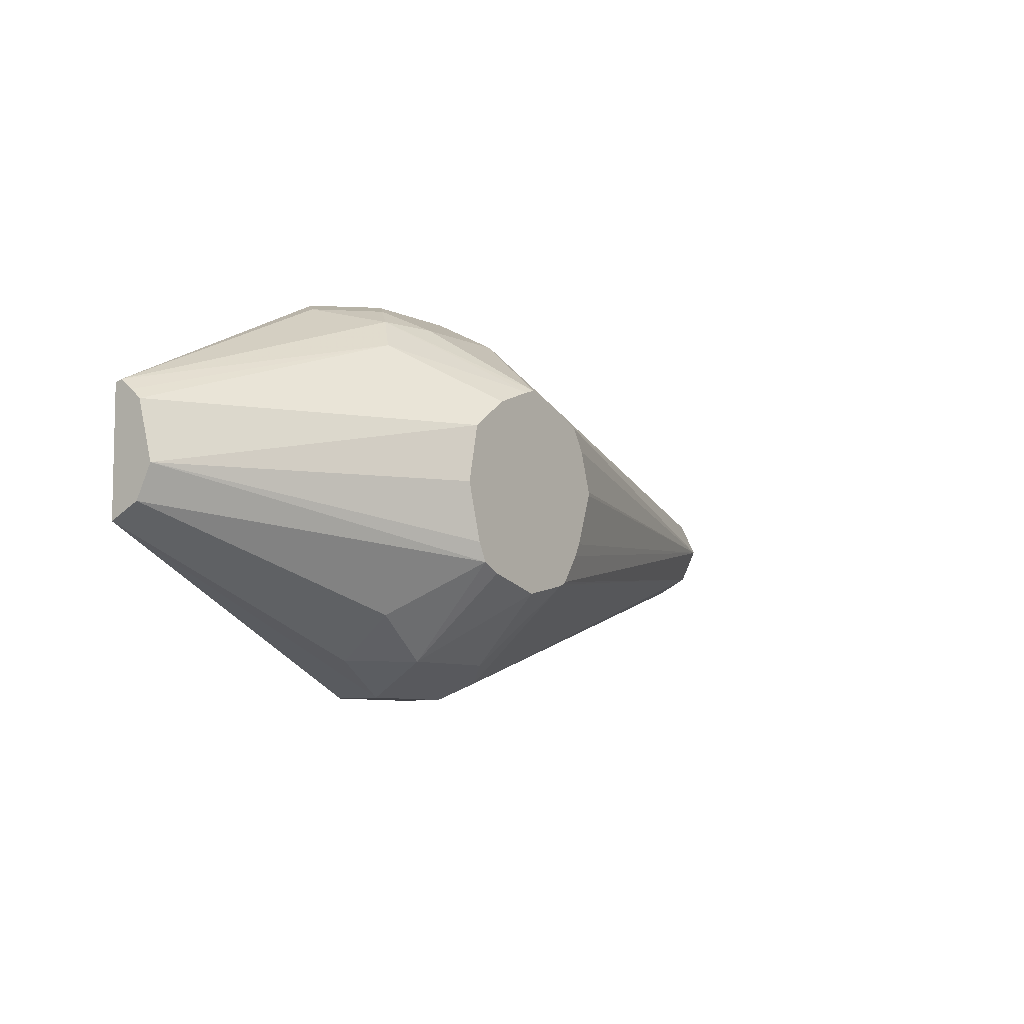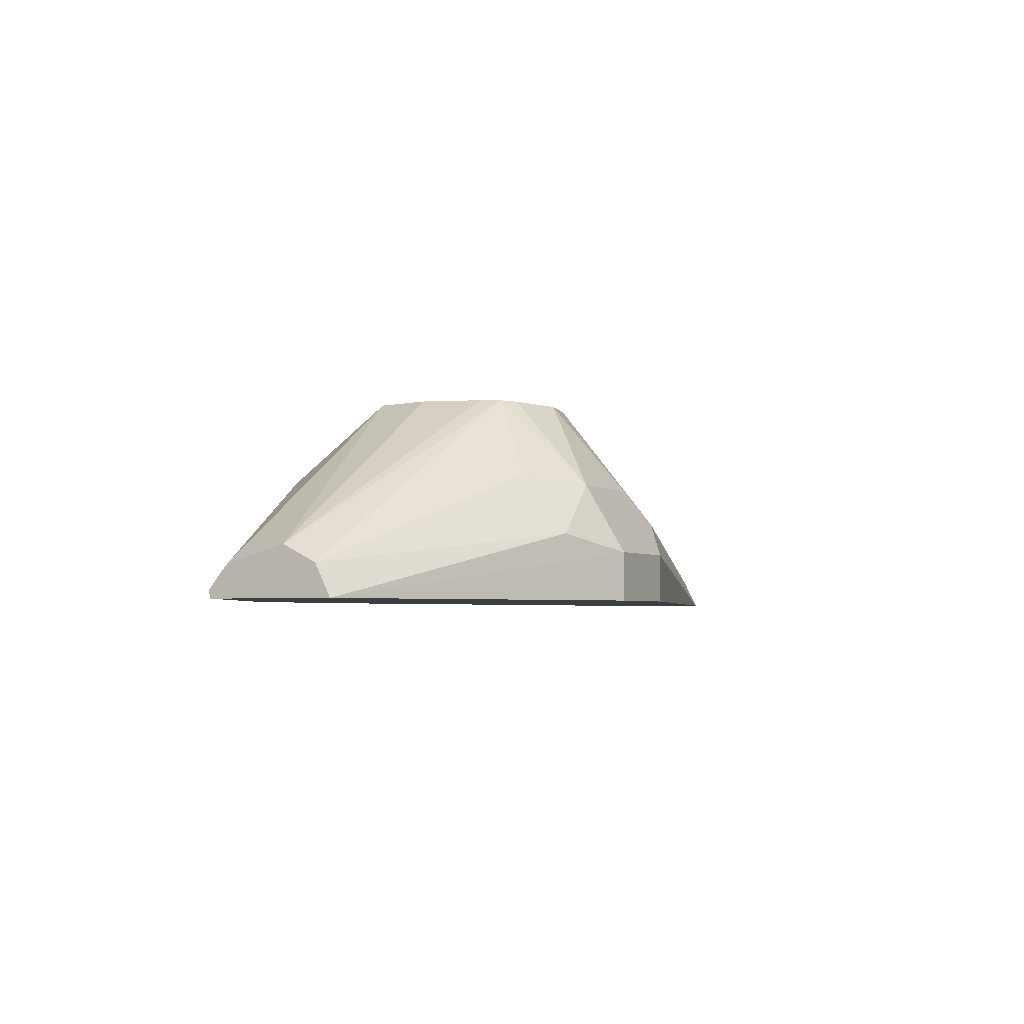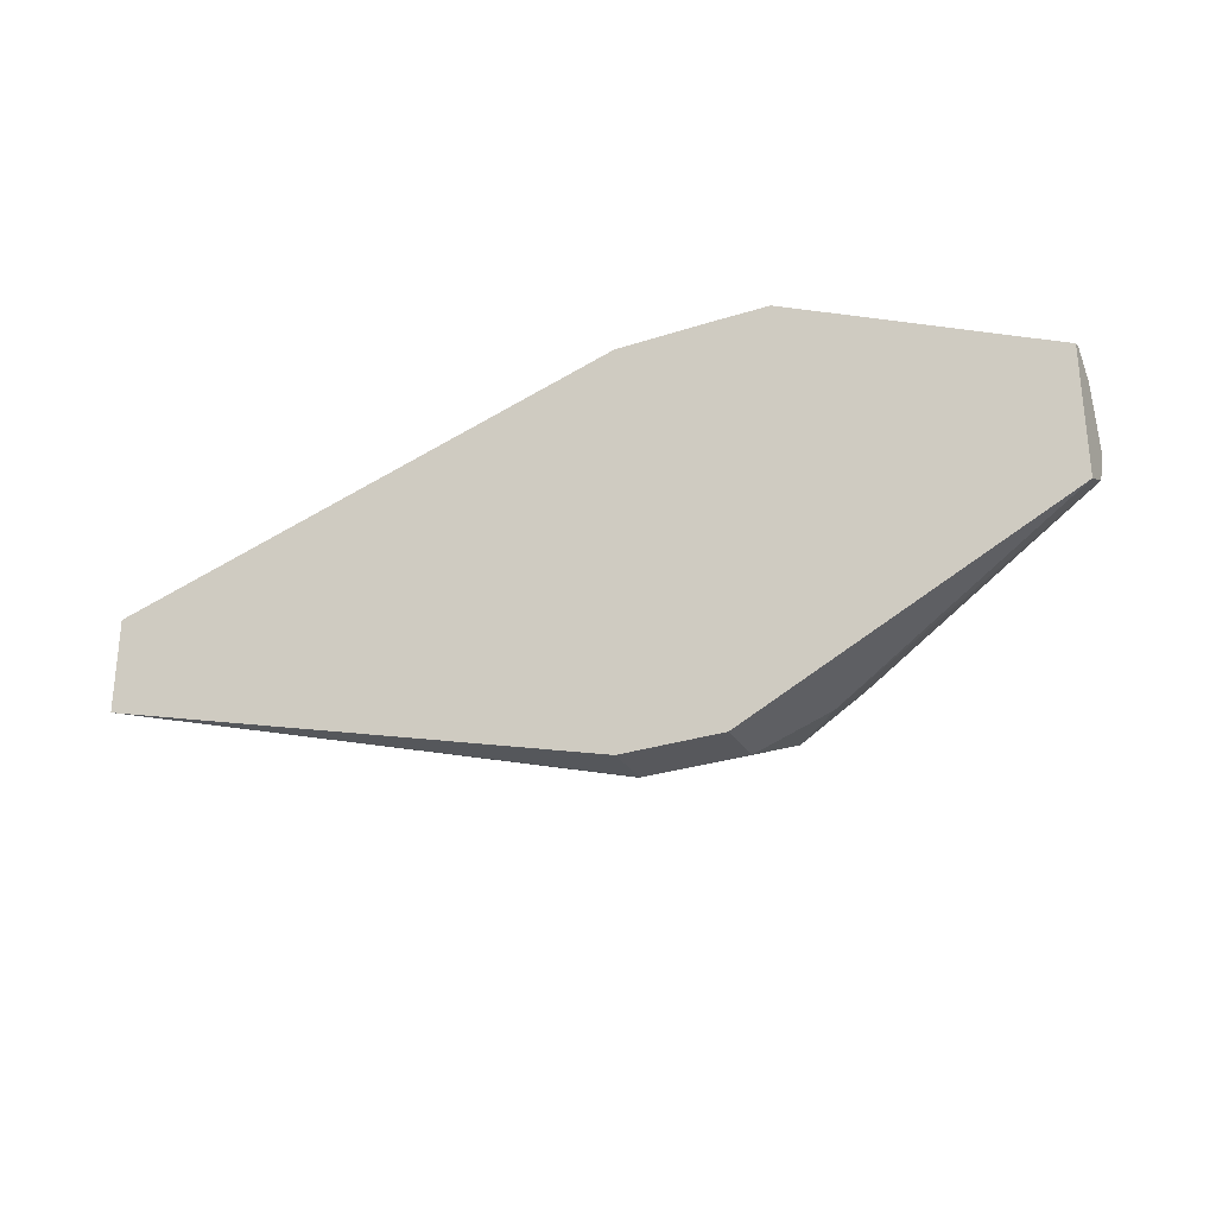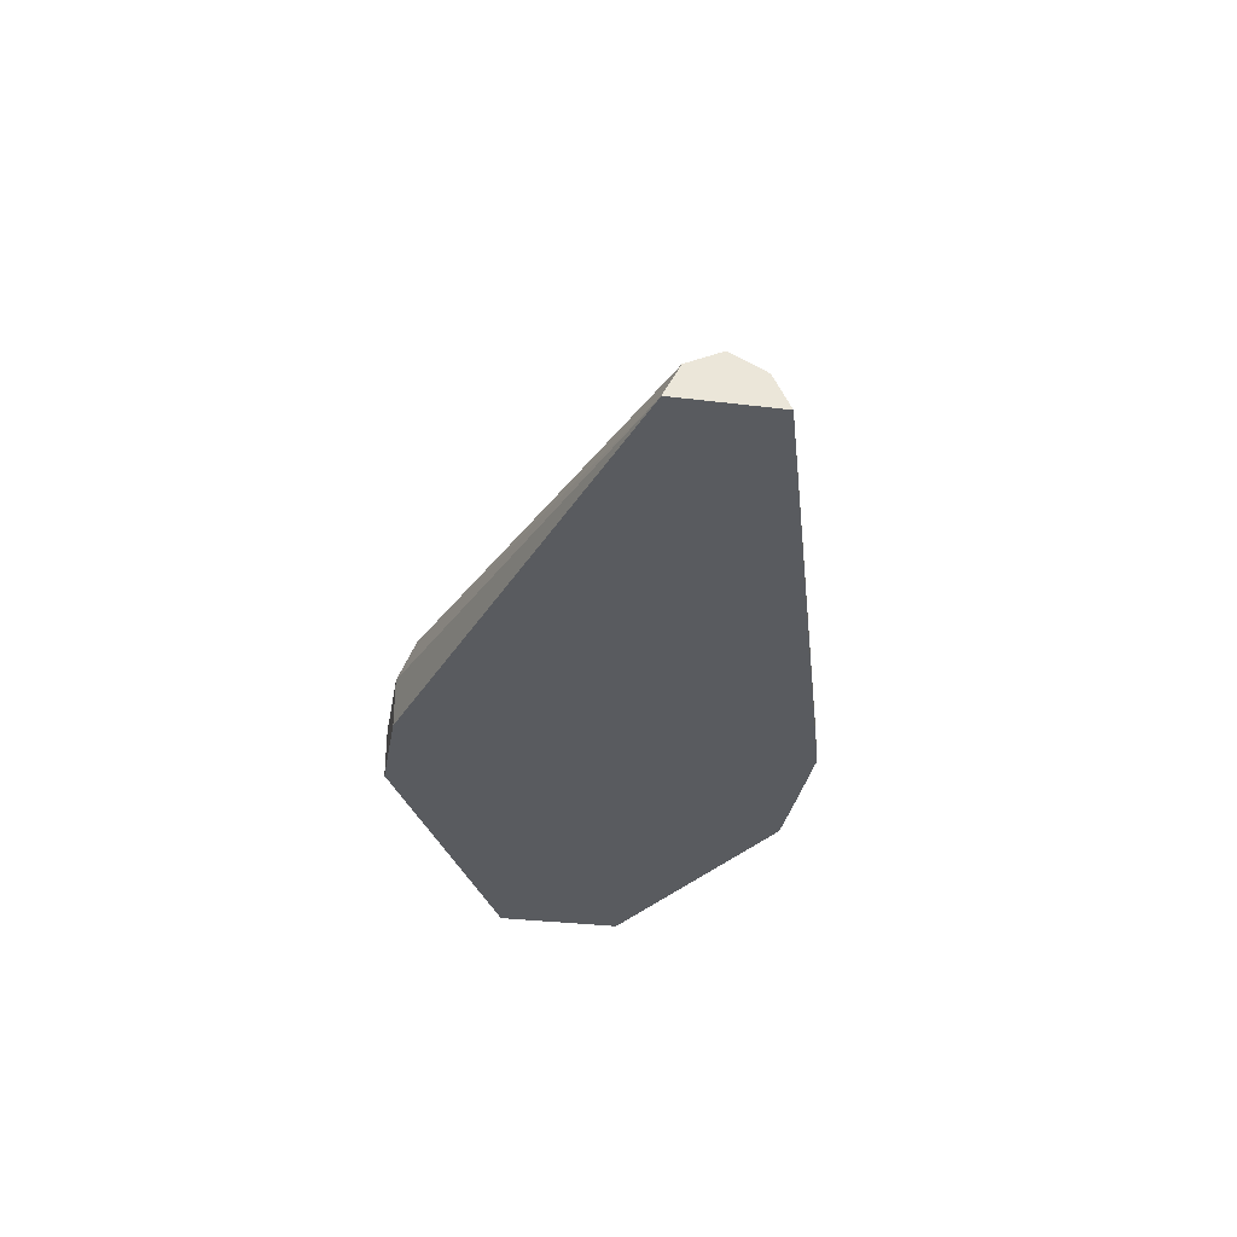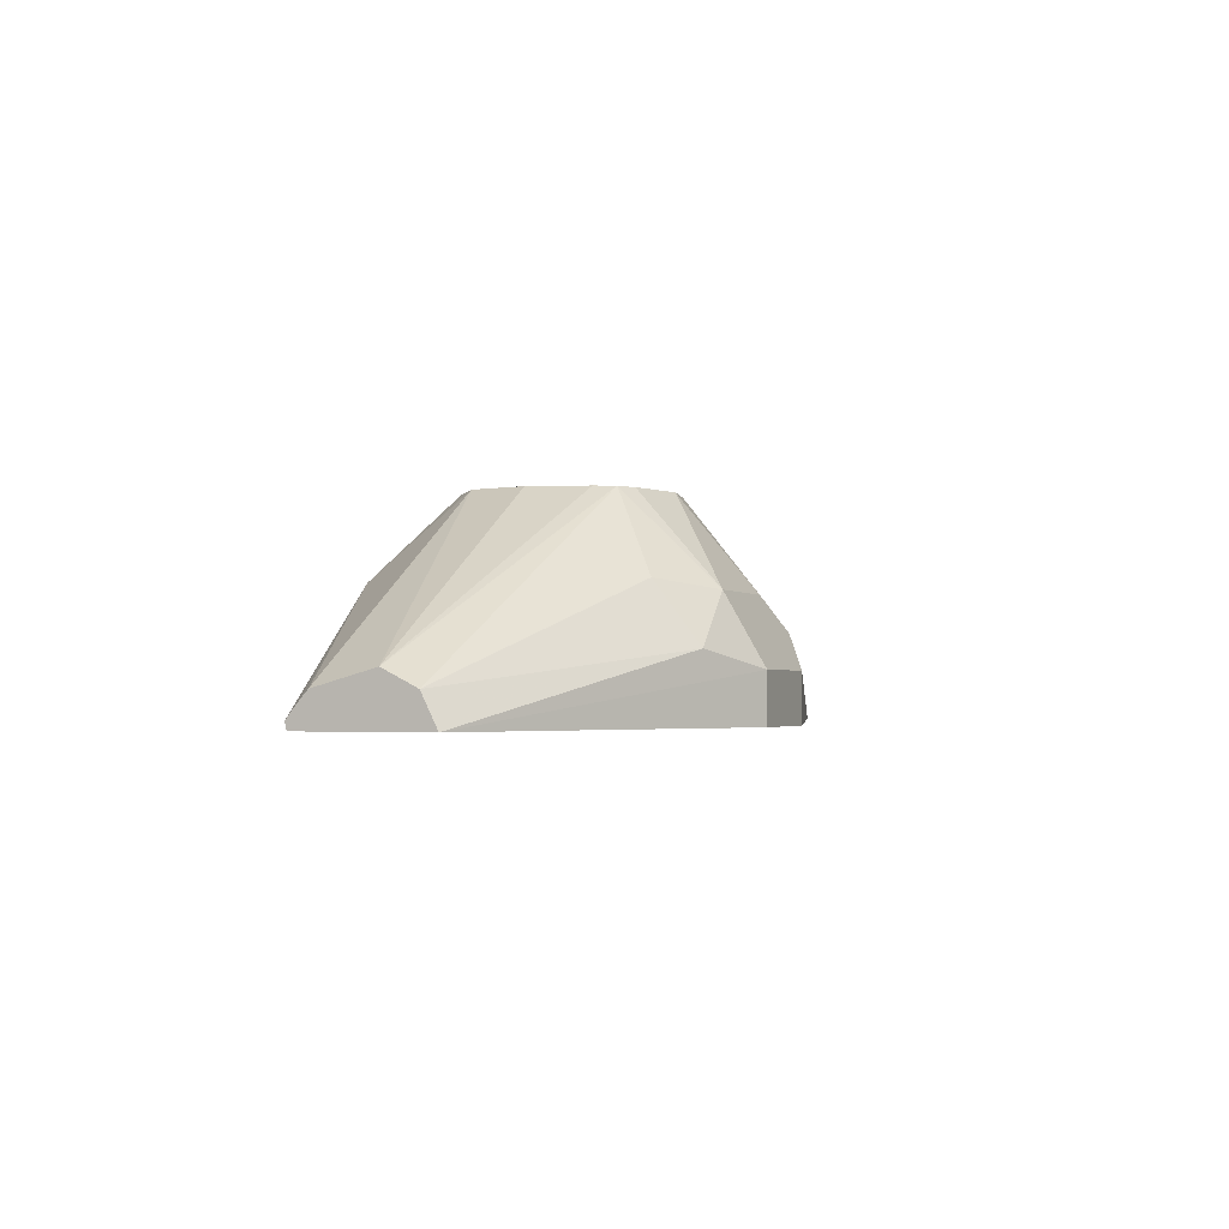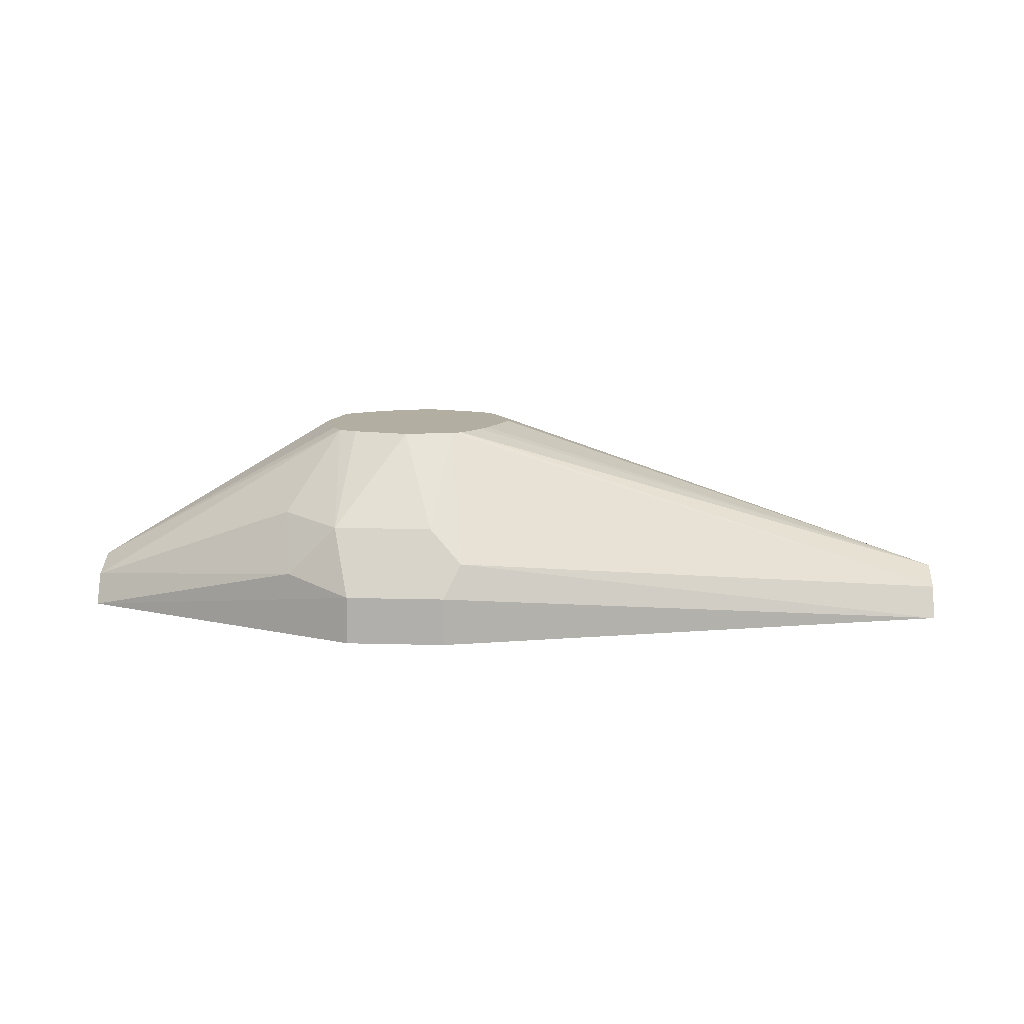
<metadata>
{"format":"obj","ext":"obj","renderer":"f3d","projection":"perspective","resolution":1024,"background":"white","views":[{"elev":-7.4,"azim":-53.6,"up":"+Y"},{"elev":-3.5,"azim":-64.1,"up":"+Z"},{"elev":-28.8,"azim":-153.9,"up":"+Y"},{"elev":-32.0,"azim":80.2,"up":"+Z"},{"elev":-2.1,"azim":-68.2,"up":"+Z"},{"elev":10.8,"azim":4.1,"up":"+Z"}]}
</metadata>
<code>
v -0.3417 -0.3227 0.01898
v -0.3417 -0.3227 0.0006789
v -0.3037 -0.3227 0.01898
v -0.3353 -0.3164 0.03164
v -0.348 -0.31 0.04429
v -0.367 -0.31 0.02531
v -0.4592 -0.2654 0.0006789
v -0.3037 -0.3227 0.0006789
v -0.1054 -0.2654 0.0006789
v -0.2974 -0.3164 0.03164
v -0.31 -0.31 0.04429
v -0.3227 -0.2847 0.07835
v -0.3441 -0.2788 0.07835
v -0.3511 -0.2752 0.07835
v -0.3701 -0.2942 0.04745
v -0.4592 -0.2594 0.01266
v -0.4592 -0.2639 0.003622
v -0.4592 -0.2172 0.0006789
v -0.1054 -0.2281 0.0006789
v -0.1054 -0.2605 0.01052
v -0.1054 -0.2594 0.01266
v -0.3041 -0.2806 0.07835
v -0.3547 -0.2682 0.07835
v -0.4592 -0.2468 0.01898
v -0.4592 -0.2165 0.003622
v -0.3613 -0.1712 0.0006789
v -0.3037 -0.1709 0.01898
v -0.291 -0.1772 0.02531
v -0.1054 -0.2313 0.007013
v -0.3037 -0.1709 0.0006789
v -0.1054 -0.2573 0.01373
v -0.3007 -0.2788 0.07835
v -0.3024 -0.2798 0.07835
v -0.3606 -0.2468 0.07835
v -0.4592 -0.2242 0.01277
v -0.3562 -0.2257 0.07835
v -0.4592 -0.2206 0.008701
v -0.3701 -0.1946 0.04745
v -0.3606 -0.1827 0.03797
v -0.3701 -0.1756 0.009492
v -0.3511 -0.1756 0.02847
v -0.3417 -0.1709 0.01898
v -0.3606 -0.1711 0.0006789
v -0.3037 -0.1772 0.03164
v -0.2942 -0.1803 0.03323
v -0.1054 -0.2341 0.01266
v -0.3417 -0.1709 0.0006789
v -0.1054 -0.2468 0.01898
v -0.2937 -0.2682 0.07835
v -0.3412 -0.2147 0.07835
v -0.3255 -0.2088 0.07835
v -0.3215 -0.2076 0.07835
v -0.3417 -0.1835 0.04429
v -0.3417 -0.1772 0.03164
v -0.3037 -0.1835 0.04429
v -0.2949 -0.218 0.07835
v -0.2942 -0.2183 0.07835
v -0.3037 -0.2135 0.07835
v -0.2891 -0.2267 0.07835
v -0.2843 -0.2421 0.07835
v -0.2843 -0.2435 0.07835
v -0.2912 -0.2633 0.07835
f 25 38 39
f 25 39 40
f 25 40 26
f 26 40 41
f 26 41 42
f 27 42 54
f 27 30 47
f 27 47 42
f 25 37 38
f 27 54 44
f 27 44 28
f 26 42 43
f 24 36 35
f 21 32 33
f 52 55 53
f 23 34 24
f 21 33 22
f 21 31 32
f 19 30 27
f 19 28 29
f 19 27 28
f 18 25 26
f 14 16 15
f 14 24 16
f 14 23 24
f 12 14 13
f 28 44 45
f 24 34 36
f 28 45 46
f 52 58 55
f 31 48 32
f 12 23 14
f 48 62 49
f 48 61 62
f 48 60 61
f 48 59 60
f 48 57 59
f 46 58 56
f 46 55 58
f 46 57 48
f 46 56 57
f 45 55 46
f 44 55 45
f 44 53 55
f 44 54 53
f 42 47 43
f 41 54 42
f 41 53 54
f 39 41 40
f 39 53 41
f 39 52 53
f 39 51 52
f 38 51 39
f 38 50 51
f 36 50 38
f 35 36 38
f 35 38 37
f 32 48 49
f 28 46 29
f 12 34 23
f 12 22 33
f 12 50 36
f 6 15 16
f 5 15 6
f 5 14 15
f 5 13 14
f 5 12 13
f 5 11 12
f 4 11 5
f 4 10 11
f 3 9 10
f 3 8 9
f 2 9 8
f 2 19 9
f 6 16 17
f 2 30 19
f 2 43 47
f 2 26 43
f 2 18 26
f 2 7 18
f 1 7 2
f 1 6 7
f 1 5 6
f 1 4 5
f 1 10 4
f 1 3 10
f 1 8 3
f 1 2 8
f 2 47 30
f 6 17 7
f 12 36 34
f 7 16 24
f 12 51 50
f 12 52 51
f 12 58 52
f 12 56 58
f 12 57 56
f 12 59 57
f 12 60 59
f 7 17 16
f 12 62 61
f 12 49 62
f 12 32 49
f 12 33 32
f 11 22 12
f 12 61 60
f 10 21 22
f 10 22 11
f 7 35 37
f 7 37 25
f 7 25 18
f 9 19 29
f 9 29 46
f 7 24 35
f 9 48 31
f 9 31 21
f 9 21 20
f 9 20 10
f 10 20 21
f 9 46 48

</code>
